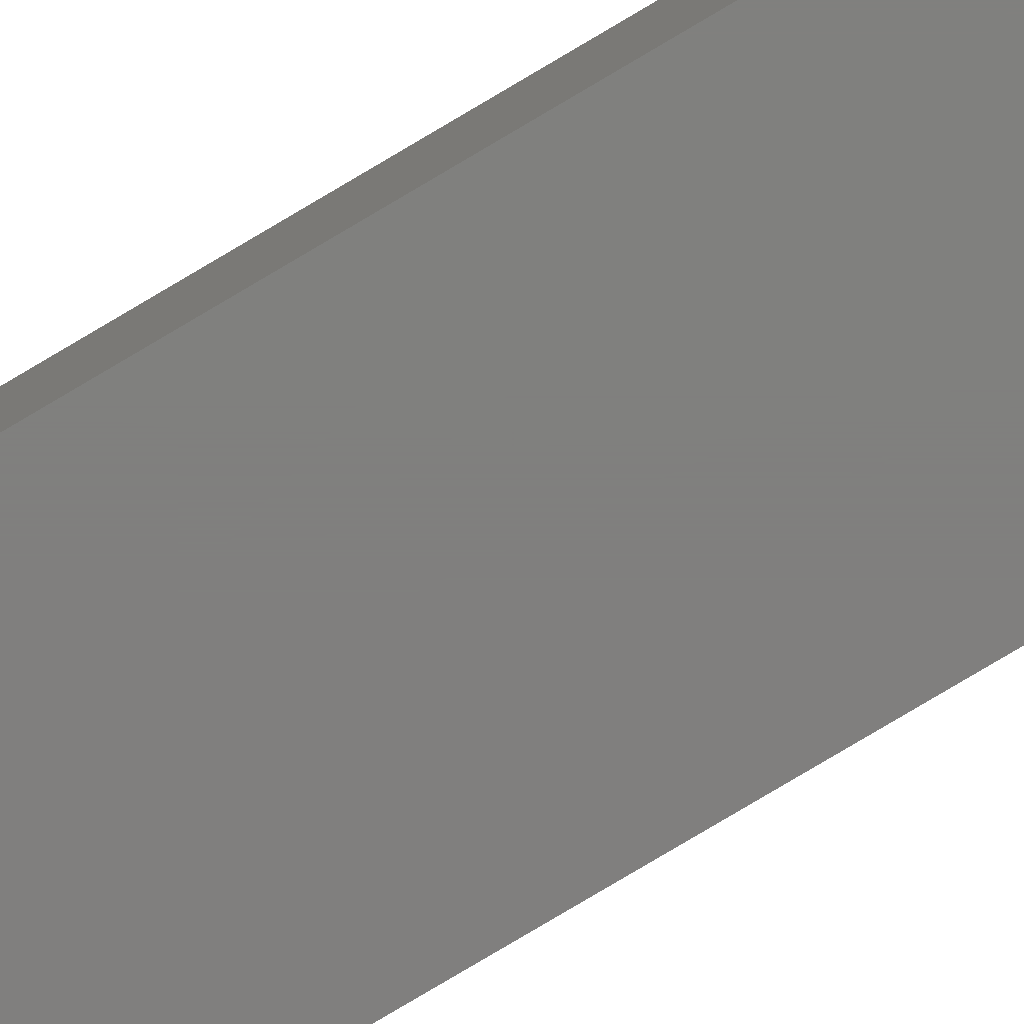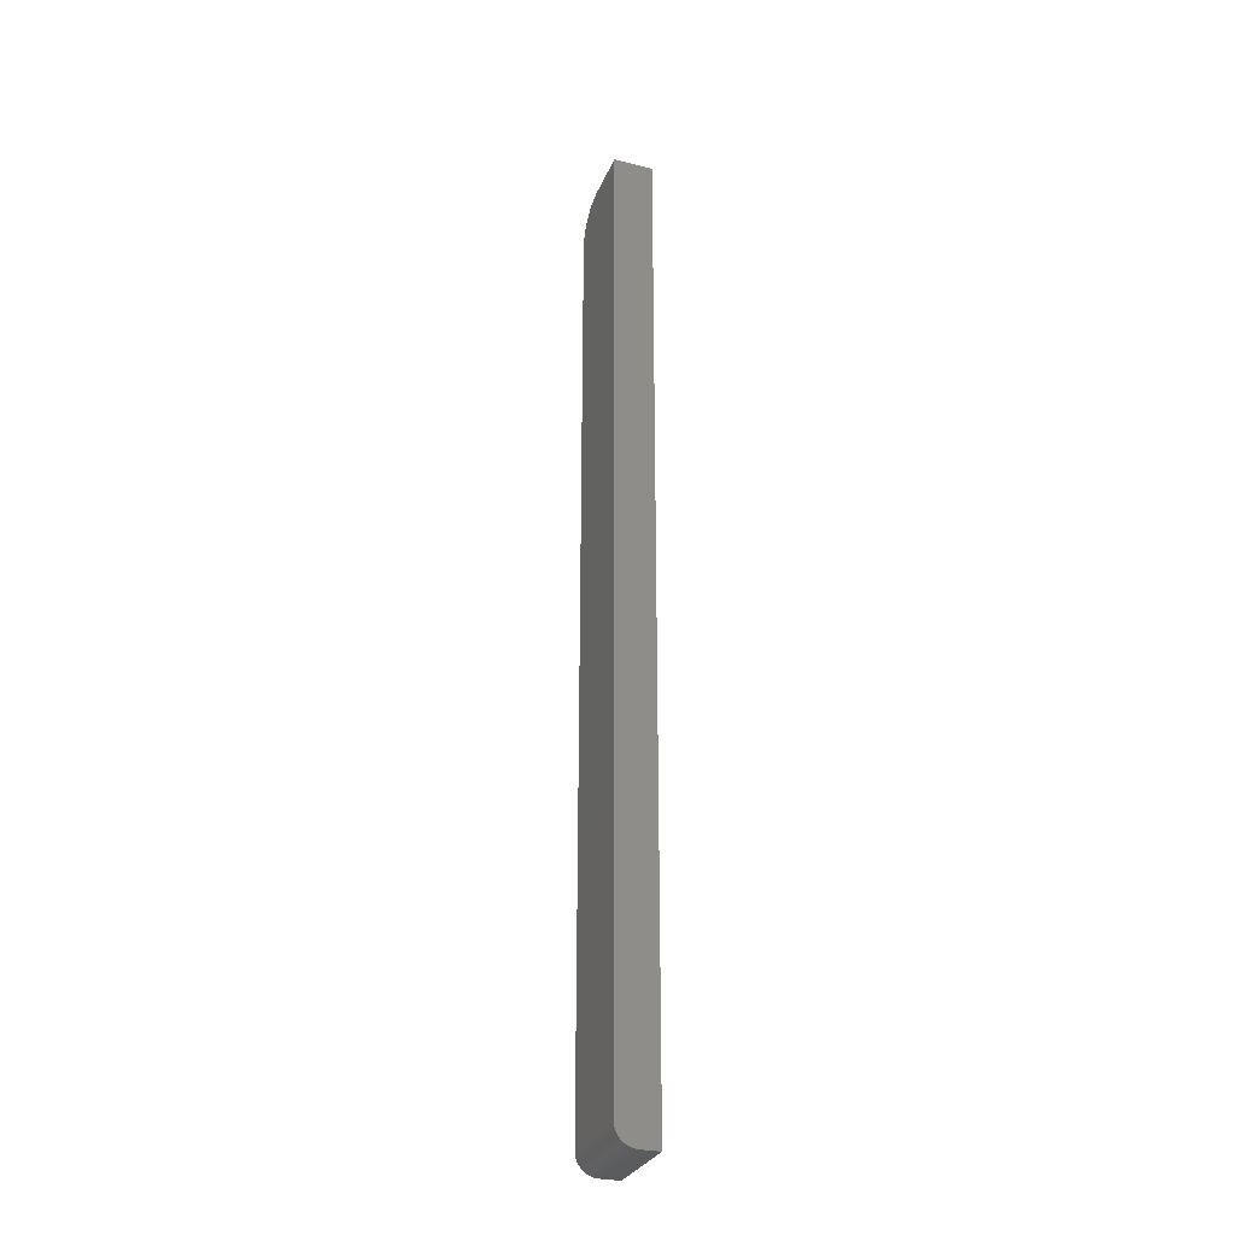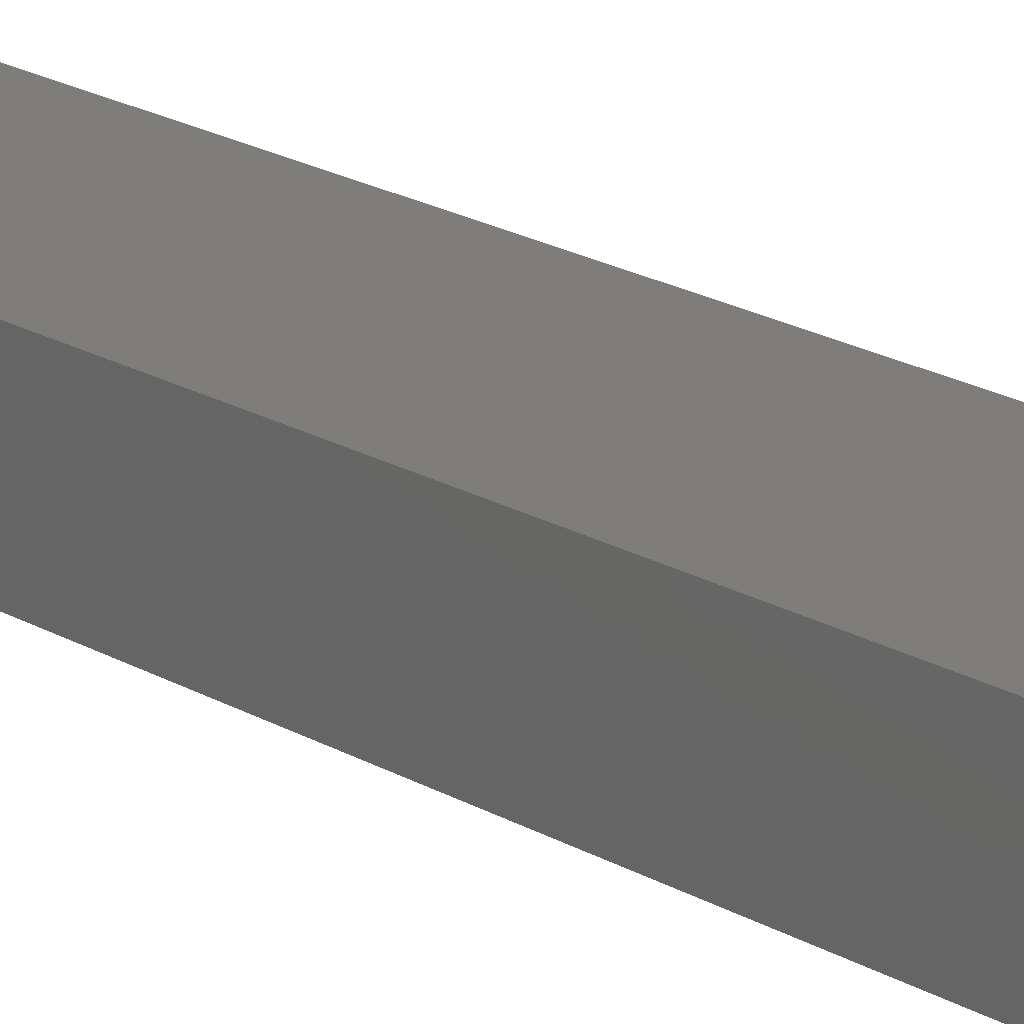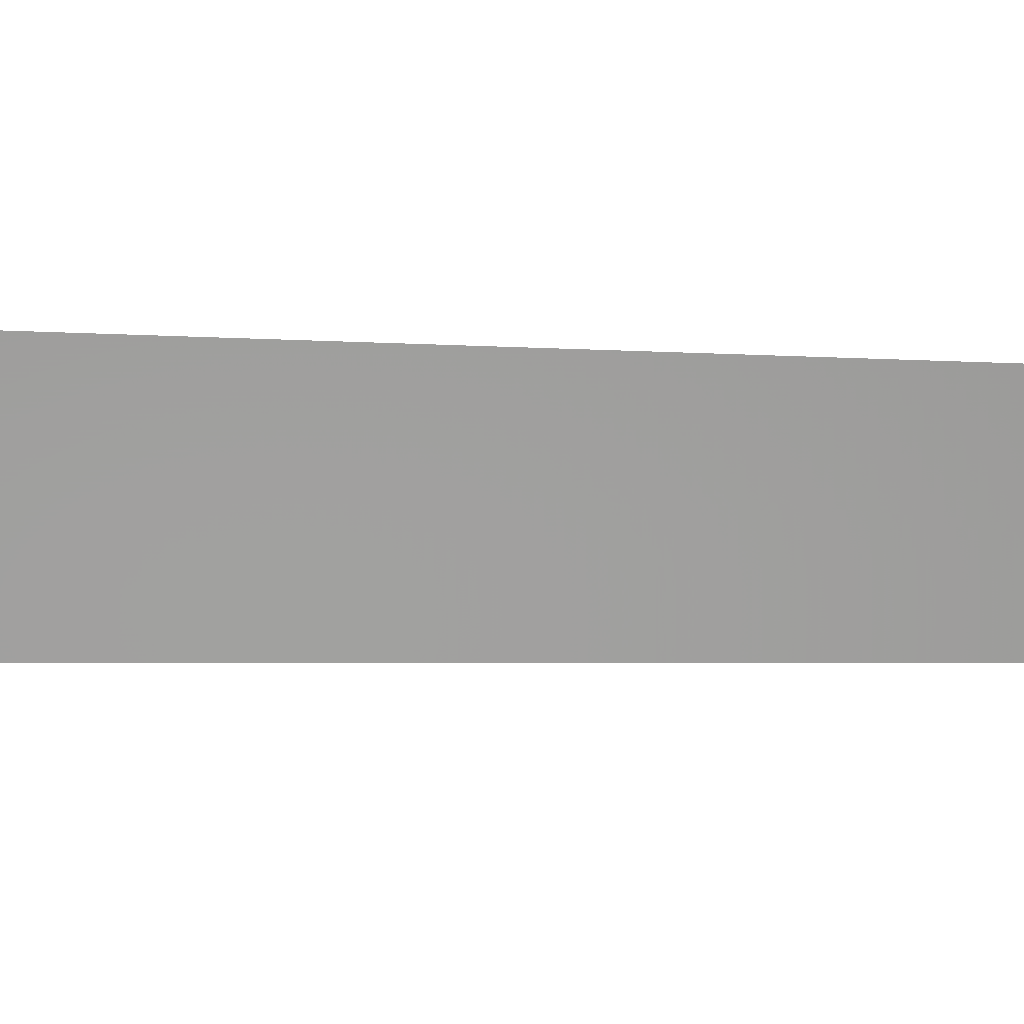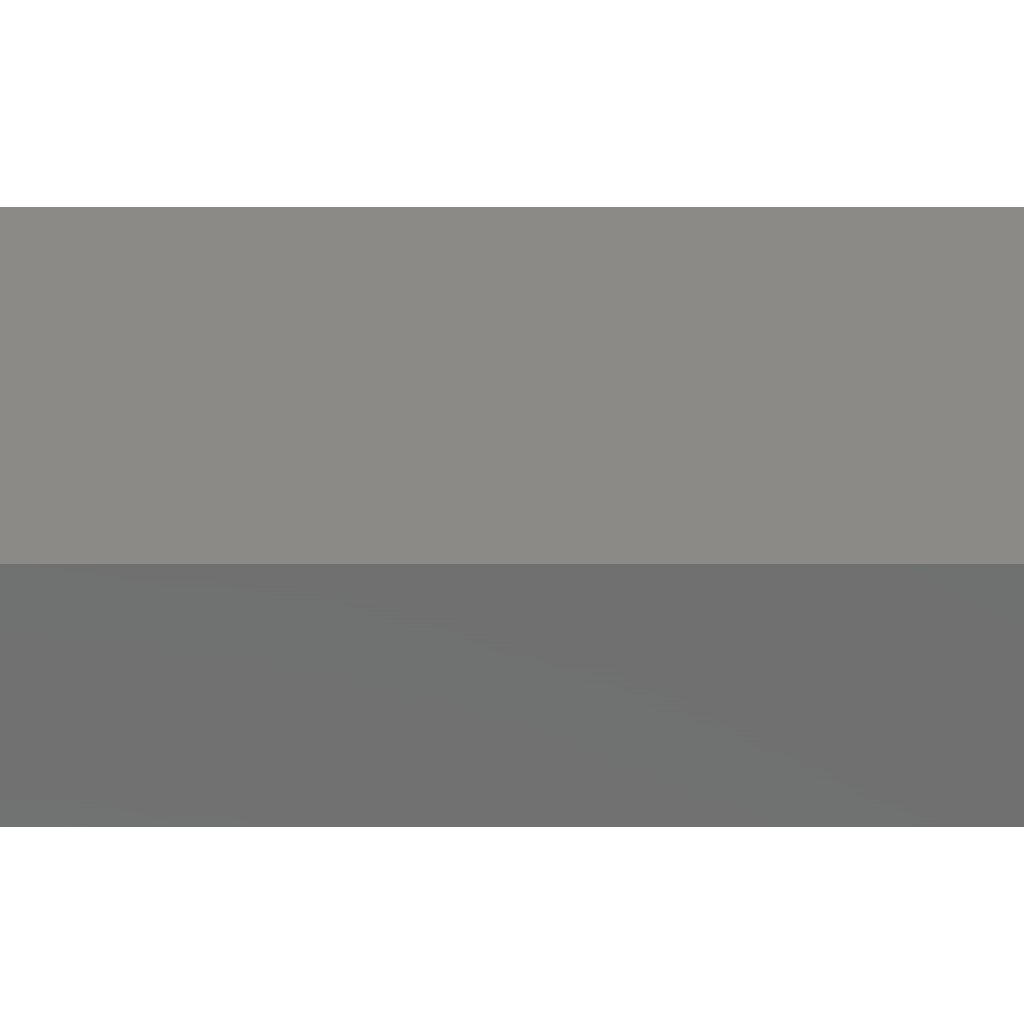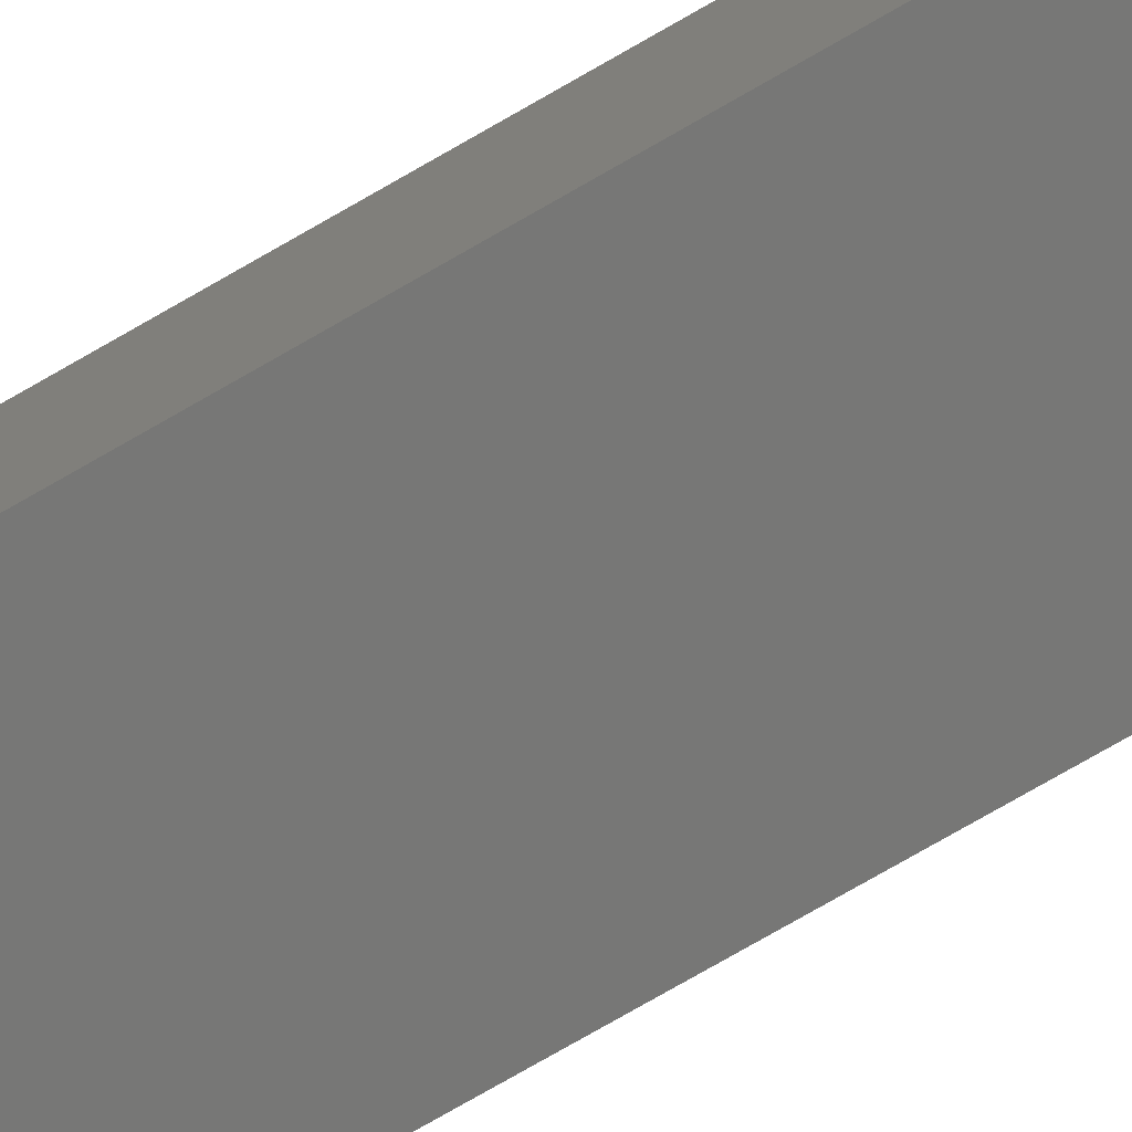
<metadata>
{"format":"stl","ext":"stl","renderer":"f3d","projection":"perspective","resolution":1024,"background":"white","views":[{"elev":-79.6,"azim":120.7,"up":"+Y"},{"elev":-29.3,"azim":70.1,"up":"+Z"},{"elev":10.8,"azim":-26.9,"up":"+Y"},{"elev":-0.6,"azim":34.0,"up":"+Y"},{"elev":30.9,"azim":-90.0,"up":"+Y"},{"elev":-69.5,"azim":120.8,"up":"+Y"}]}
</metadata>
<code>
# stl→obj: 40 verts, 76 faces
v 0 0.01562 0
v 0 0.01258 0.0003002
v 0 0.009646 0.001189
v 0 0 0.01562
v 0 0.001189 0.009646
v 0 0.0003002 0.01258
v 0 0.03035 0.7188
v 0 0.03035 0
v 0 0 0.7188
v 0 0.006944 0.002633
v 0 0.004576 0.004576
v 0 0.002633 0.006944
v 0.03125 0 0.75
v 0.02515 0 0.7494
v 0.01929 0 0.7476
v 0.07031 0 0.75
v 0.01389 0 0.7447
v 0.009153 0 0.7408
v 0.005267 0 0.7361
v 0.002379 0 0.7307
v 0.0006005 0 0.7248
v 0.07031 0 0.01562
v 0.03125 0.03035 0.75
v 0.07031 0.03035 0.75
v 0.01929 0.03035 0.7476
v 0.02515 0.03035 0.7494
v 0.07031 0.03035 0
v 0.0006005 0.03035 0.7248
v 0.002379 0.03035 0.7307
v 0.005267 0.03035 0.7361
v 0.009153 0.03035 0.7408
v 0.01389 0.03035 0.7447
v 0.07031 0.01562 0
v 0.07031 0.0003002 0.01258
v 0.07031 0.001189 0.009646
v 0.07031 0.01258 0.0003002
v 0.07031 0.002633 0.006944
v 0.07031 0.004576 0.004576
v 0.07031 0.006944 0.002633
v 0.07031 0.009646 0.001189
f 1 2 3
f 4 5 6
f 7 8 5
f 7 5 4
f 7 4 9
f 8 1 3
f 8 3 10
f 8 10 11
f 8 11 12
f 8 12 5
f 13 14 15
f 16 13 15
f 16 15 17
f 16 17 18
f 16 18 19
f 16 19 20
f 16 20 21
f 16 21 9
f 16 9 4
f 16 4 22
f 13 16 23
f 23 16 24
f 23 25 26
f 24 27 8
f 24 8 7
f 24 7 28
f 24 28 29
f 24 29 30
f 24 30 31
f 24 31 32
f 24 32 25
f 24 25 23
f 7 9 28
f 28 9 21
f 28 21 29
f 29 21 20
f 29 20 30
f 30 20 19
f 30 19 31
f 31 19 18
f 31 18 32
f 32 18 17
f 32 17 25
f 25 17 15
f 25 15 26
f 26 15 14
f 26 14 23
f 23 14 13
f 1 8 33
f 33 8 27
f 24 16 22
f 22 34 35
f 36 33 35
f 36 35 37
f 36 37 38
f 36 38 39
f 36 39 40
f 33 27 35
f 35 27 24
f 35 24 22
f 1 33 2
f 2 33 36
f 2 36 3
f 3 36 40
f 3 40 10
f 10 40 39
f 10 39 11
f 11 39 38
f 11 38 12
f 12 38 37
f 12 37 5
f 5 37 35
f 5 35 6
f 6 35 34
f 6 34 4
f 4 34 22

</code>
